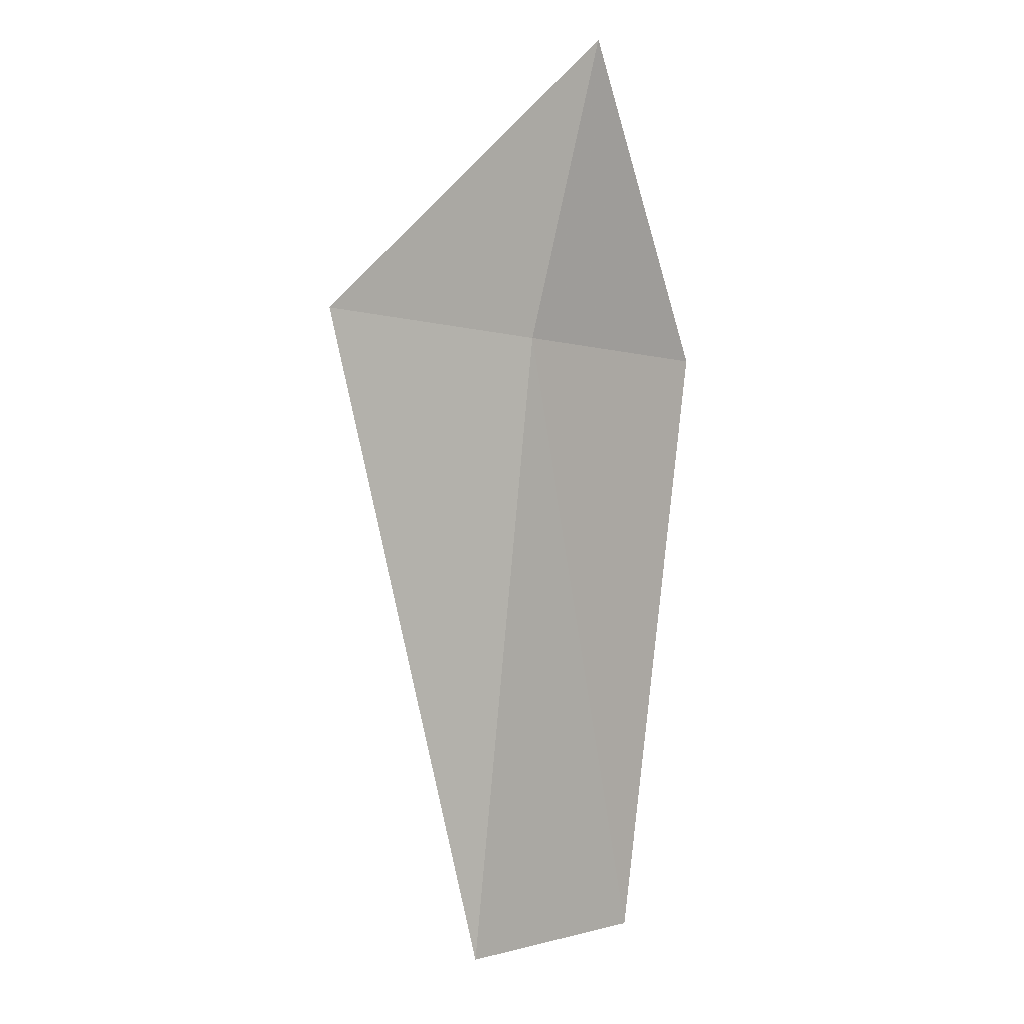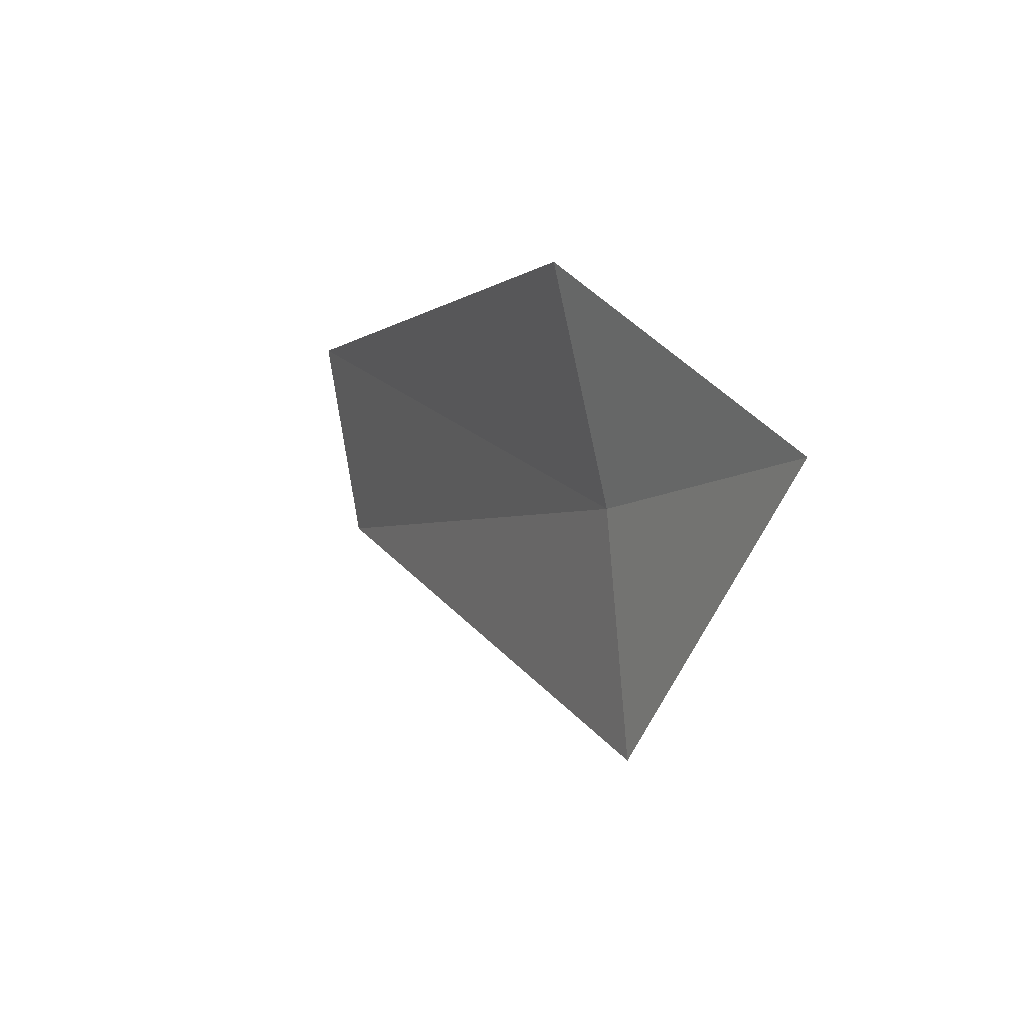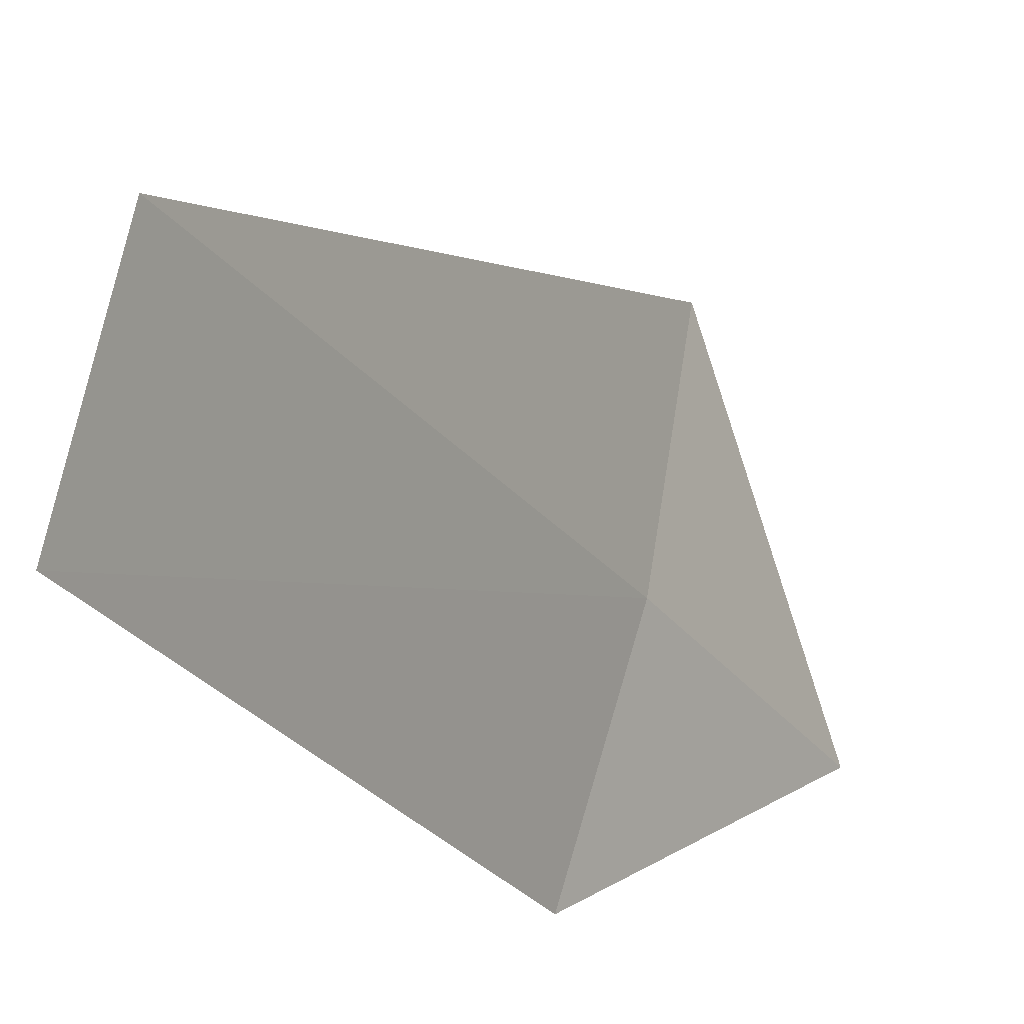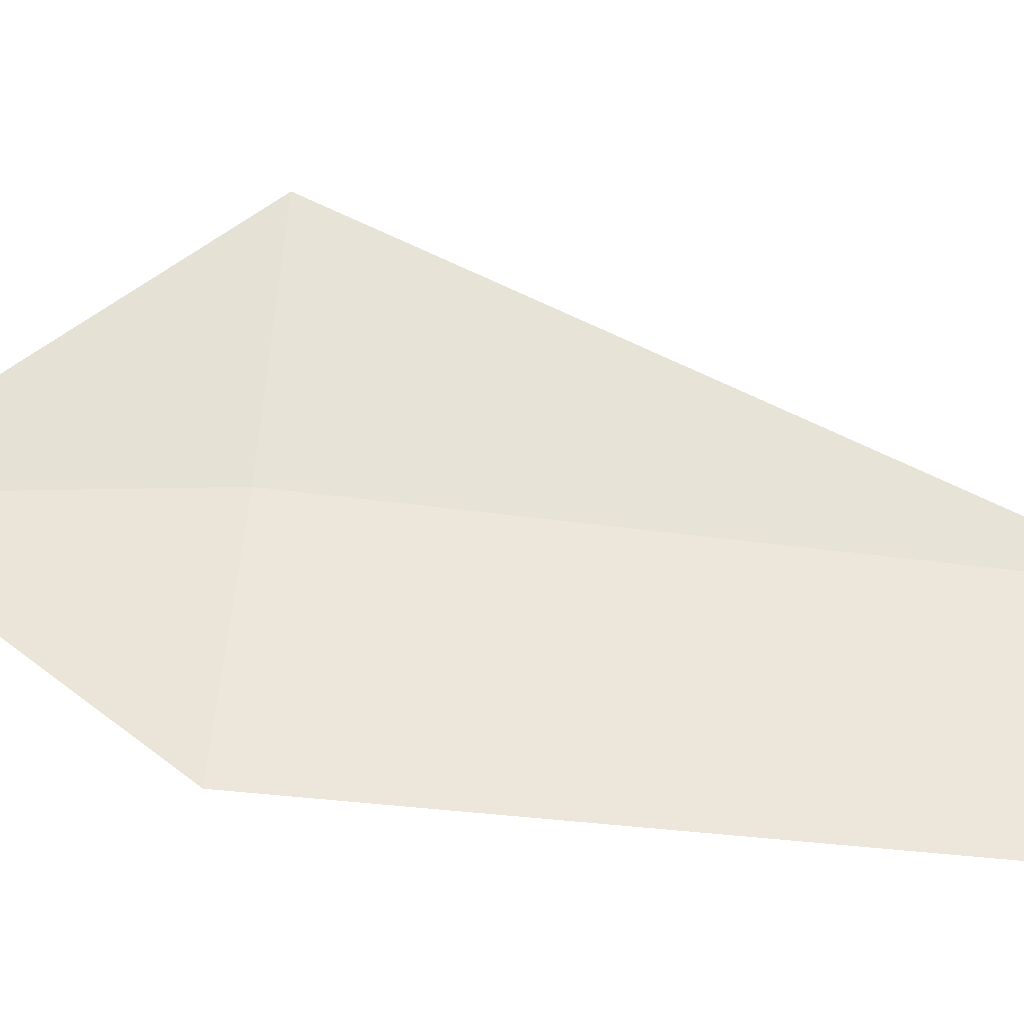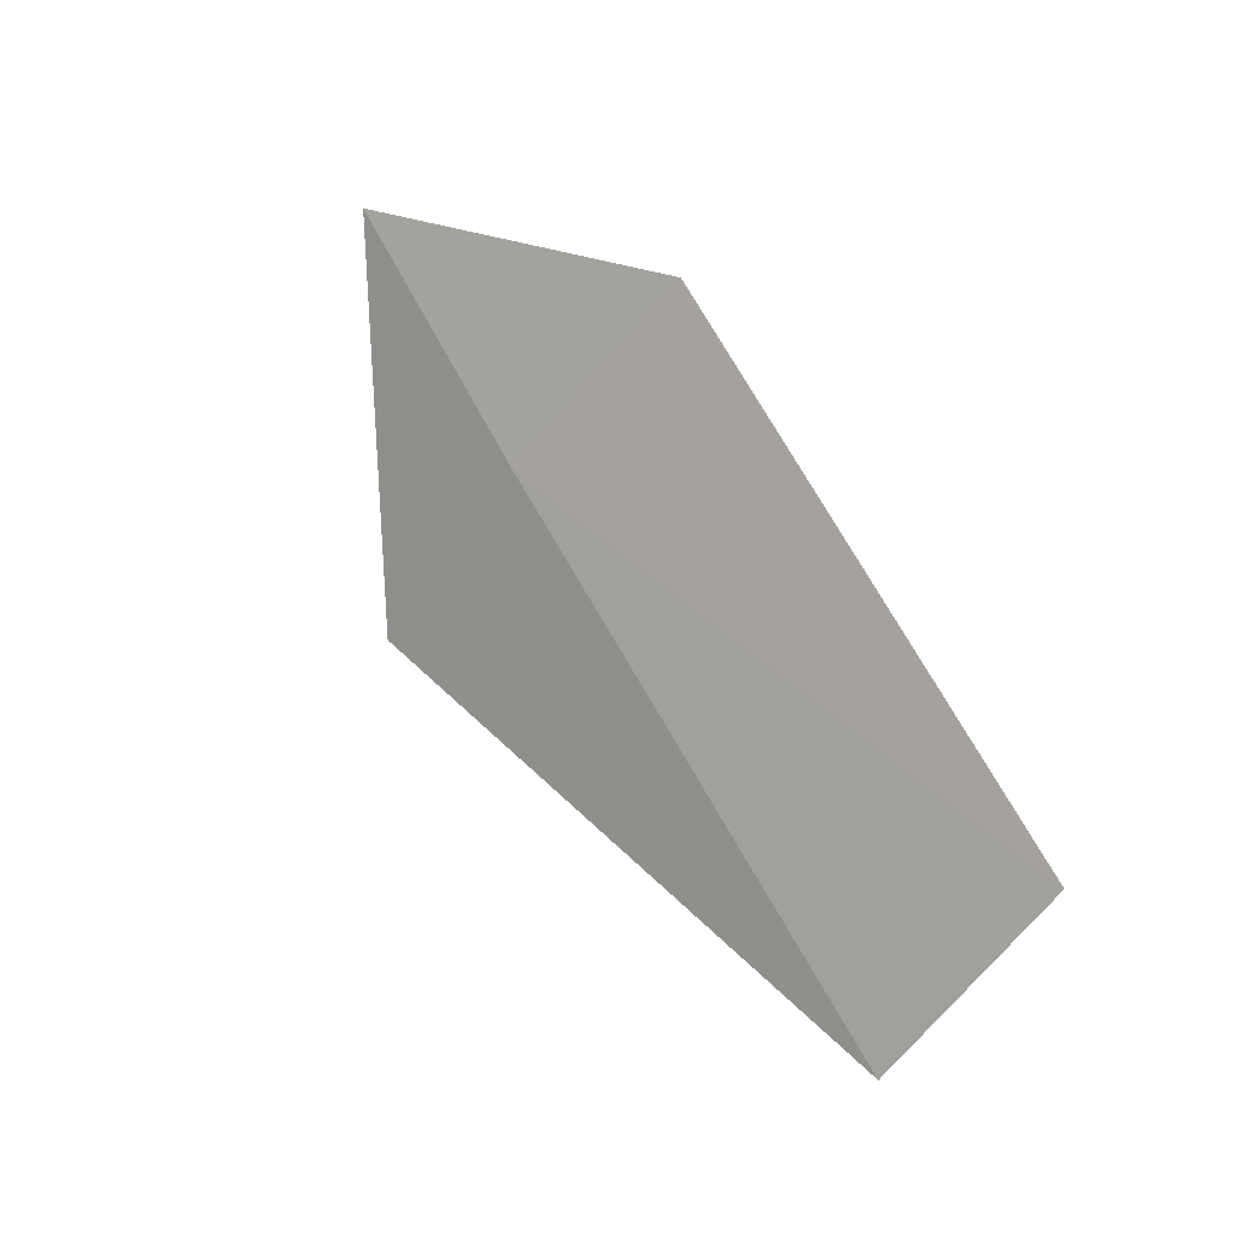
<metadata>
{"format":"obj","ext":"obj","renderer":"f3d","projection":"perspective","resolution":1024,"background":"white","views":[{"elev":-24.1,"azim":64.7,"up":"+Y"},{"elev":78.3,"azim":4.8,"up":"+Y"},{"elev":-32.4,"azim":2.0,"up":"+Z"},{"elev":-13.9,"azim":-117.1,"up":"+Z"},{"elev":-36.3,"azim":158.3,"up":"+Y"}]}
</metadata>
<code>
v 4.498 -9.054 5.197
v 4.403 -9.196 5.119
v 4.478 -9.038 5.134
v 4.417 -9.215 5.177
v 4.509 -9.066 5.263
v 4.541 -8.979 5.197
f 1 3 2
f 1 2 4
f 1 6 3
f 1 4 5
f 1 5 6

</code>
